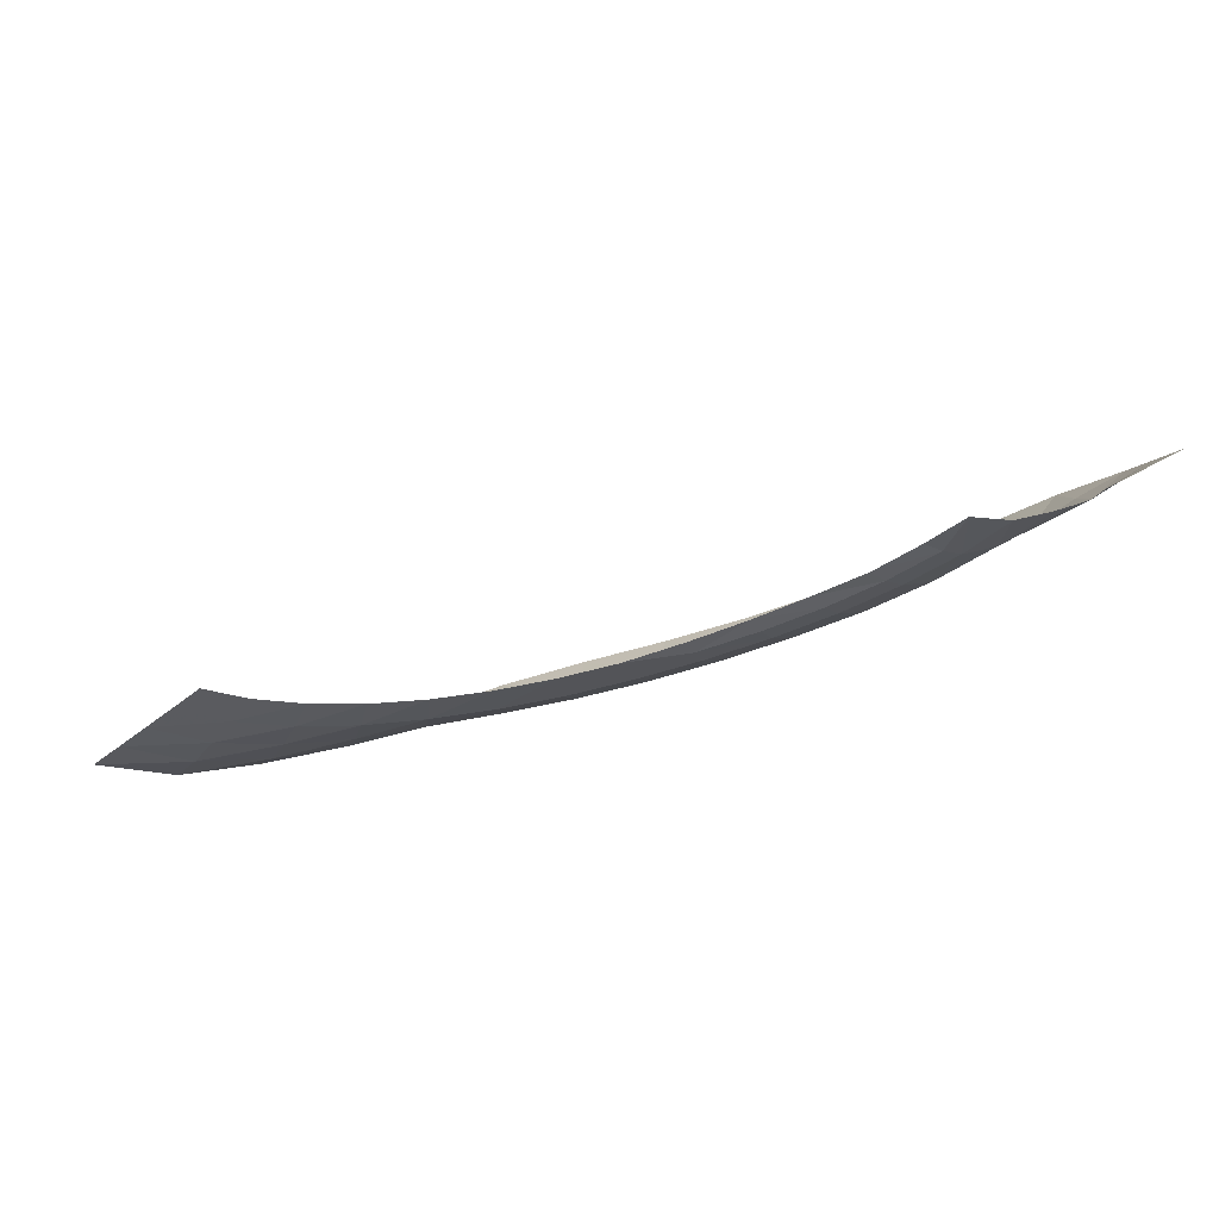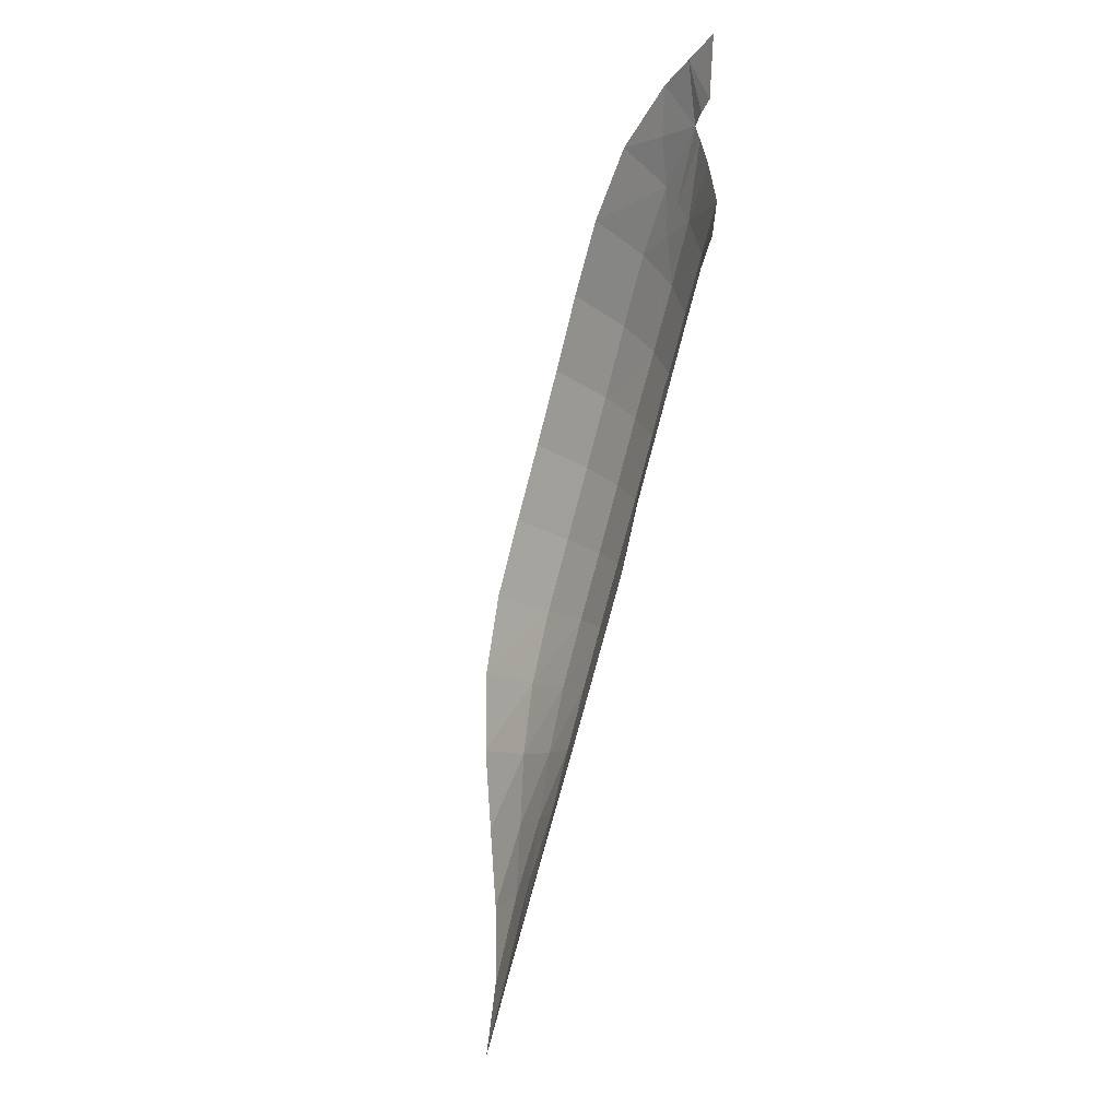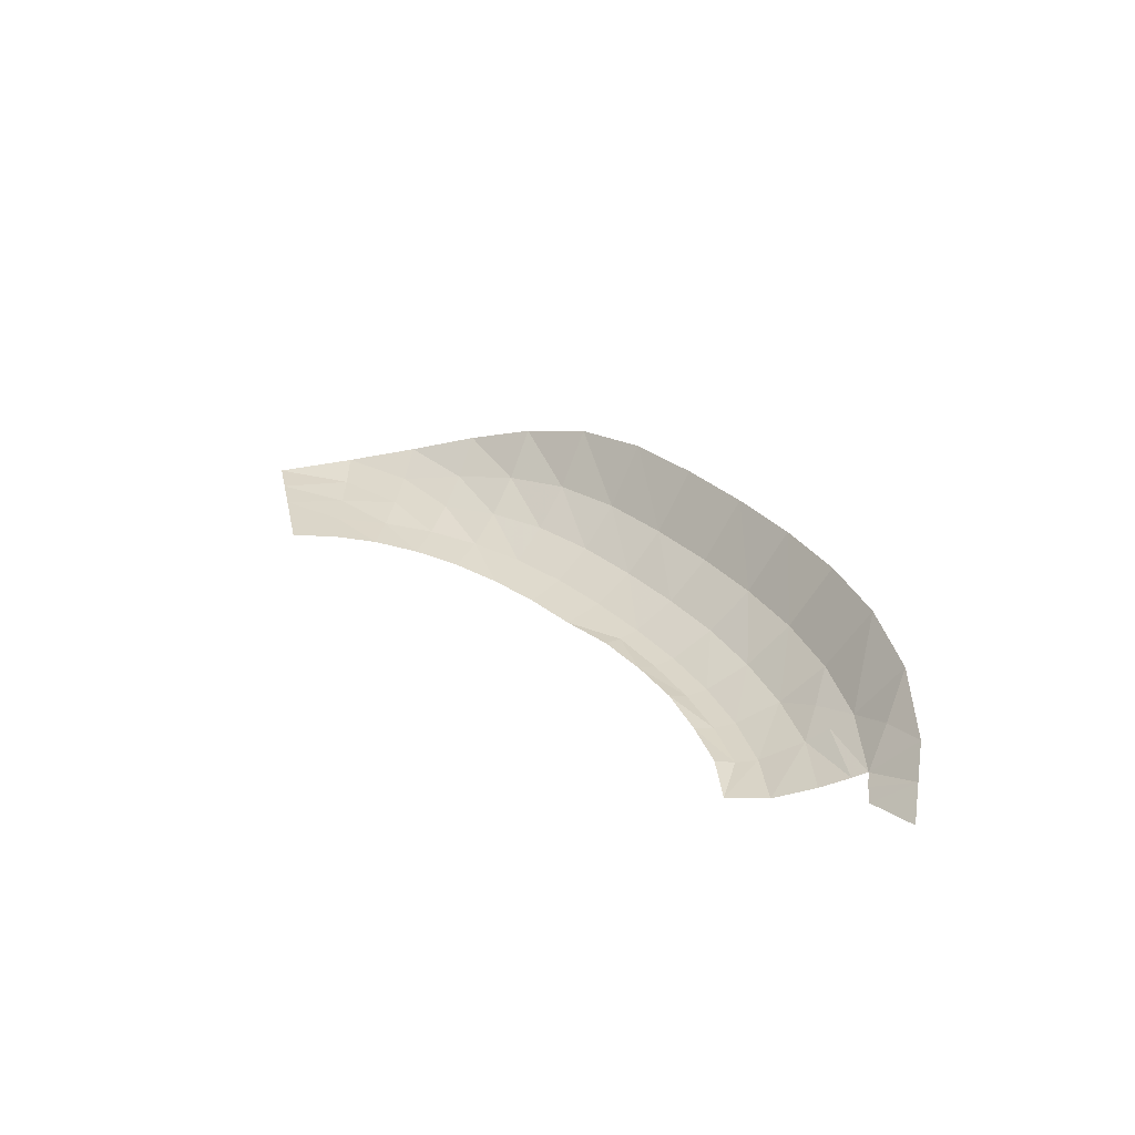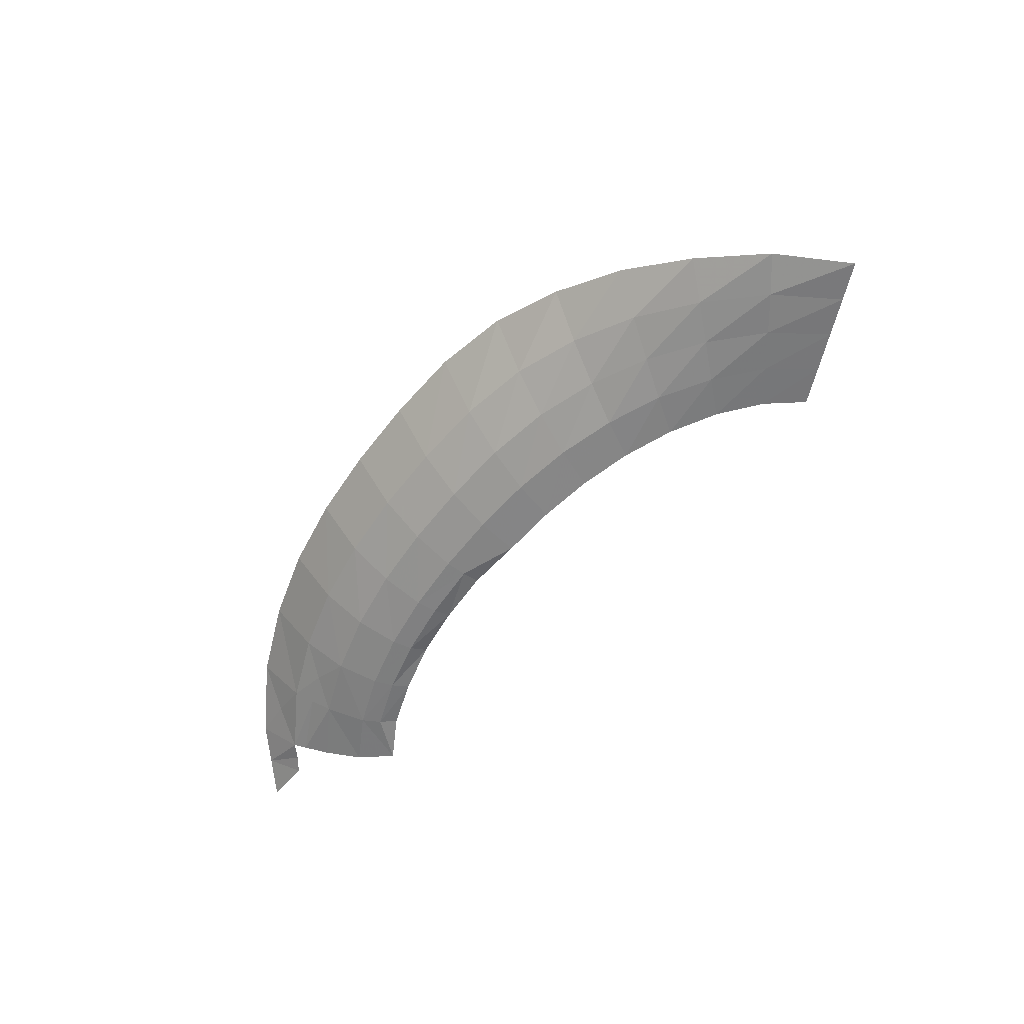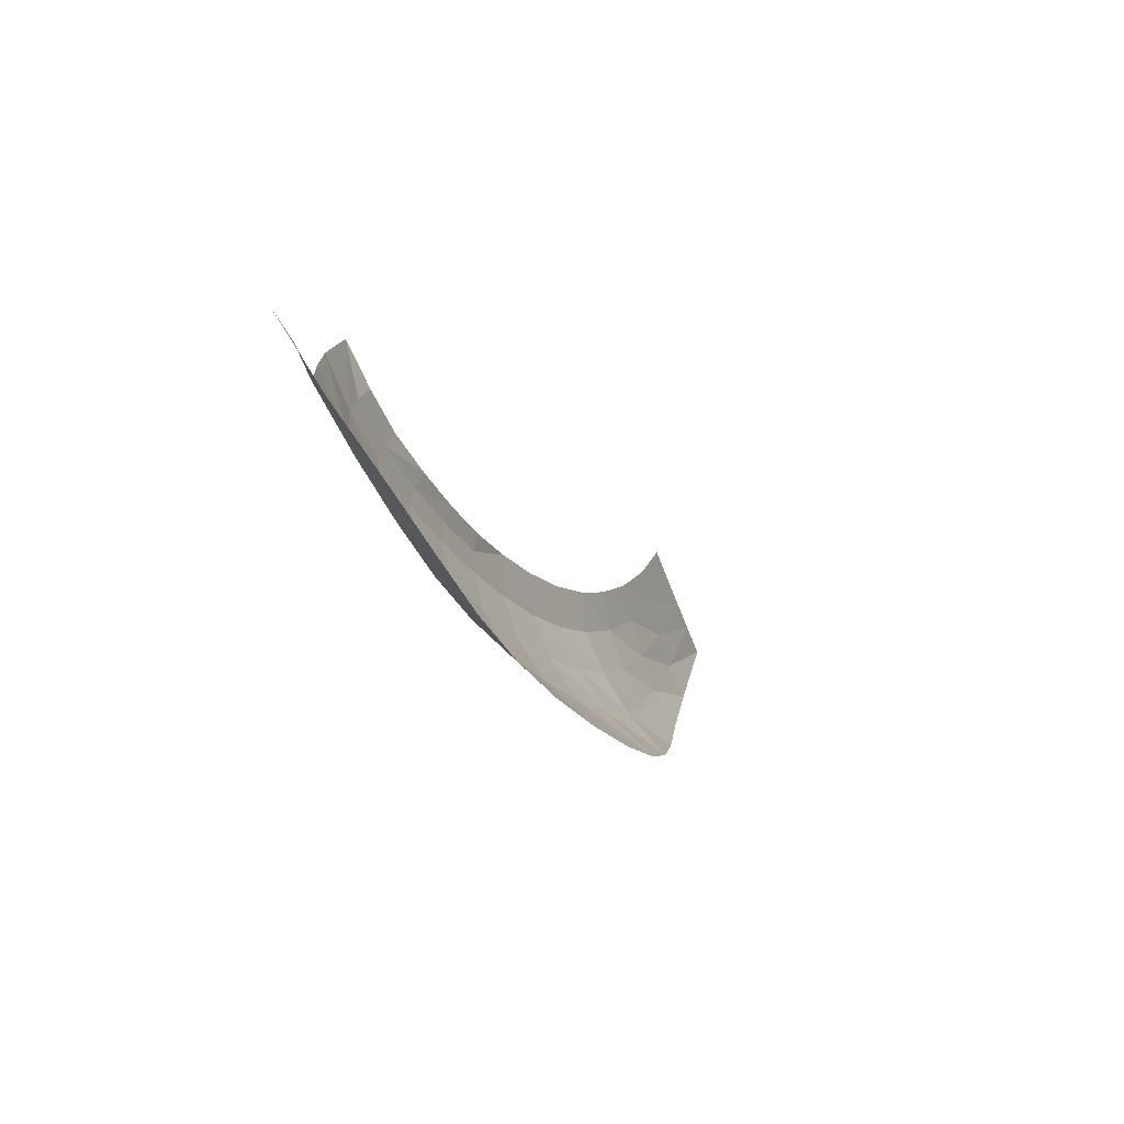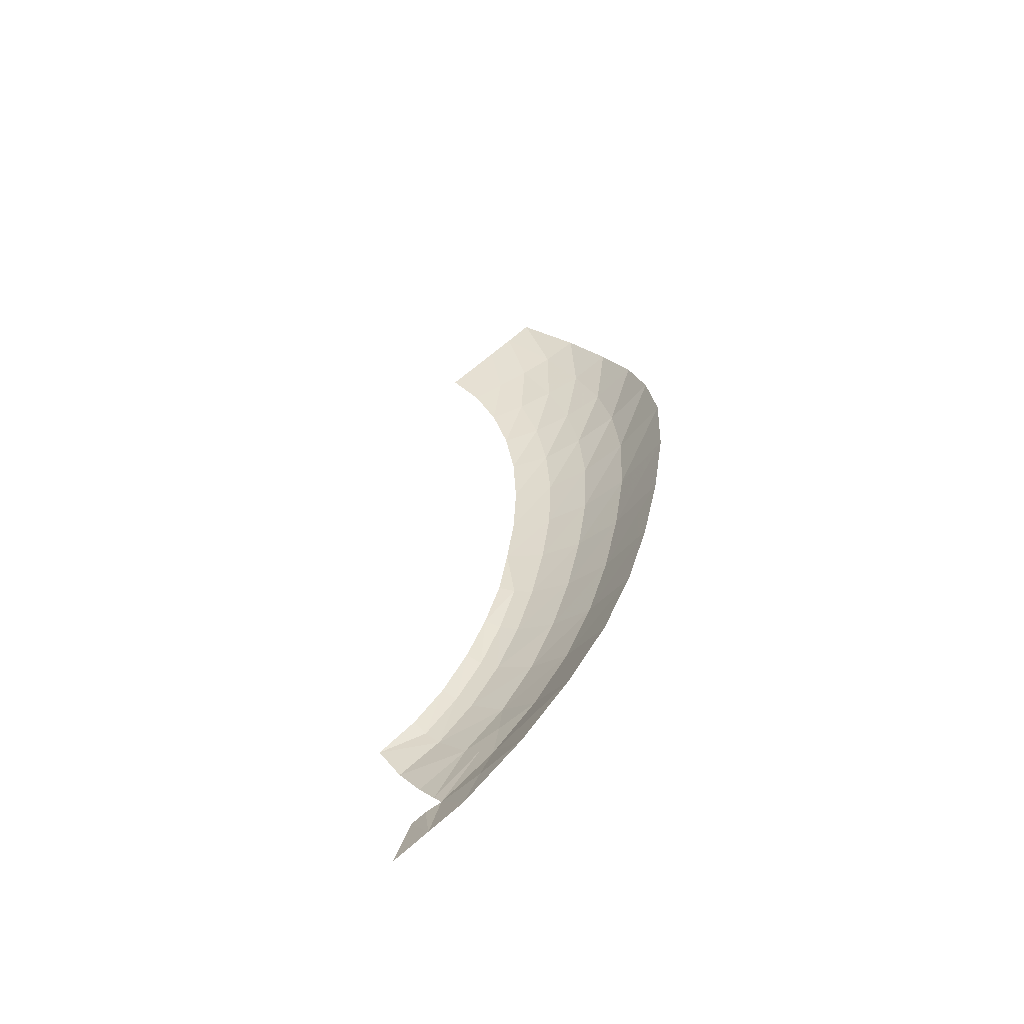
<metadata>
{"format":"obj","ext":"obj","renderer":"f3d","projection":"perspective","resolution":1024,"background":"white","views":[{"elev":55.7,"azim":-4.3,"up":"+Z"},{"elev":78.4,"azim":-74.1,"up":"+Z"},{"elev":29.6,"azim":32.0,"up":"+Y"},{"elev":-56.7,"azim":-148.5,"up":"+Y"},{"elev":0.3,"azim":116.9,"up":"+Z"},{"elev":38.7,"azim":79.4,"up":"+Y"}]}
</metadata>
<code>
v 299.9 1.645 -136.8 1
v 285 1.351 -138.5 1
v 299.5 -2.626e-12 -126.5 1
v 313.2 -2.405e-12 -123.3 1
v 315.1 1.754 -133.3 1
v 326.8 -2.338e-12 -118.9 1
v 330.1 1.769 -128.4 1
v 344.9 1.769 -122.5 1
v 342.7 0.8845 -117.9 1
v 359.1 1.829 -115.7 1
v 356.4 0.9143 -111.5 1
v 354 1.55 -107.8 1
v 340.9 1.072 -114 1
v 366.4 1.774 -100.8 1
v 369.3 0.914 -104 1
v 377.6 1.186 -92.58 1
v 381.2 0.8959 -95.57 1
v 385.1 1.792 -98.87 1
v 372.6 1.828 -107.9 1
v 396.1 1.572 -88.79 1
v 391.7 0.7858 -86.14 1
v 395.3 -0.0002231 -73.94 1
v 387.6 1.186 -83.78 1
v 270.4 0.8845 -138.6 1
v 285.9 -3.01e-12 -128.4 1
v 404.8 1.222 -77.74 1
v 272.6 -3.563e-12 -128.6 1
v 256.3 0.3882 -136.5 1
v 252.7 1.798 -146 1
v 237.8 0.3255 -141 1
v 232.6 1.111 -149.7 1
v 243 0.06709 -132.2 1
v 259.9 -4.27e-12 -127 1
v 248.2 -0.01503 -123.5 1
v 227.4 3.127 -158.4 1
v 211 0.2637 -146.8 1
v 217.9 0.1083 -139.7 1
v 224.7 0.04239 -132.5 1
v 231.6 -0.04604 -125.4 1
v 238.5 -0.06656 -118.2 1
v 249.1 4.078 -155.5 1
v 245.5 8.599 -165 1
v 268.2 3.617 -148.6 1
v 266 8.013 -158.6 1
v 263.8 15.38 -168.6 1
v 283.3 12.14 -158.9 1
v 284.1 5.71 -148.7 1
v 300.4 6.822 -147.1 1
v 300.9 14.84 -157.4 1
v 317 7.074 -143.4 1
v 282.4 22.12 -169.1 1
v 301.4 27.43 -167.6 1
v 318.9 15.82 -153.4 1
v 320.8 29.74 -163.4 1
v 336.5 15.9 -147.6 1
v 339.8 30 -157.1 1
v 353.8 15.9 -140.6 1
v 358.2 30 -149.6 1
v 370.2 15.9 -132.6 1
v 375.8 30 -141.1 1
v 385.9 15.9 -123.2 1
v 392.6 29.99 -130.9 1
v 400.6 15.57 -112.1 1
v 364.7 7.187 -124.2 1
v 349.4 7.112 -131.5 1
v 333.3 7.036 -138 1
v 379.3 6.945 -115.5 1
v 392.8 6.723 -105.5 1
v 404.9 6.675 -94.11 1
v 414.2 5.463 -81.36 1
v 420.6 8.947 -84.04 1
v 409.3 10.4 -96.76 1
v 403 10.83 -102.8 1
v 413.7 14.13 -99.42 1
v 423.4 18.04 -94.62 1
v 422.5 26.65 -104.7 1
v 433.4 20.42 -89.14 1
v 423.9 10.86 -85.34 1
v 436.9 16.23 -80.48 1
v 408.3 29.38 -118.6 1
v 427.7 9.029 -77.62 1
v 440.4 12.01 -71.82 1
v 425.7 10.15 -81.32 1
f 1 2 3
f 3 4 1
f 5 1 4
f 4 6 5
f 7 5 6
f 8 7 6
f 8 6 9
f 10 8 9
f 10 9 11
f 12 11 9
f 12 9 13
f 12 14 15
f 12 15 11
f 14 16 17
f 14 17 15
f 18 19 15
f 18 15 17
f 20 18 17
f 20 17 21
f 19 10 11
f 19 11 15
f 20 21 22
f 16 23 21
f 16 21 17
f 2 24 25
f 25 3 2
f 13 9 6
f 26 20 22
f 23 22 21
f 27 25 24
f 24 28 27
f 24 29 28
f 29 30 28
f 29 31 30
f 28 30 32
f 28 32 33
f 34 33 32
f 33 27 28
f 35 36 31
f 37 31 36
f 31 37 30
f 30 37 38
f 30 38 32
f 32 38 39
f 32 39 34
f 40 34 39
f 41 31 29
f 31 41 35
f 42 35 41
f 2 43 24
f 43 29 24
f 43 41 29
f 41 44 42
f 44 41 43
f 45 42 44
f 44 46 45
f 46 44 47
f 48 46 47
f 49 46 48
f 50 49 48
f 50 48 5
f 5 48 1
f 48 47 1
f 51 45 46
f 46 49 51
f 52 51 49
f 49 53 52
f 54 52 53
f 53 55 54
f 56 54 55
f 55 57 56
f 58 56 57
f 57 59 58
f 60 58 59
f 59 61 60
f 62 60 61
f 61 63 62
f 59 57 64
f 64 57 65
f 57 55 65
f 65 55 66
f 55 53 66
f 66 53 50
f 53 49 50
f 65 66 8
f 7 8 66
f 66 50 7
f 7 50 5
f 64 65 10
f 10 65 8
f 67 59 64
f 19 64 10
f 67 64 19
f 18 67 19
f 68 67 18
f 20 68 18
f 69 68 20
f 20 26 69
f 70 69 26
f 70 71 69
f 71 72 69
f 63 68 73
f 74 75 76
f 77 75 78
f 78 79 77
f 76 80 74
f 63 74 80
f 80 62 63
f 74 73 72
f 69 73 68
f 63 61 68
f 68 61 67
f 61 59 67
f 79 81 82
f 81 79 83
f 78 83 79
f 1 47 2
f 47 43 2
f 47 44 43
f 78 75 74
f 76 75 77
f 63 73 74
f 69 72 73
f 78 74 72
f 78 72 71

</code>
